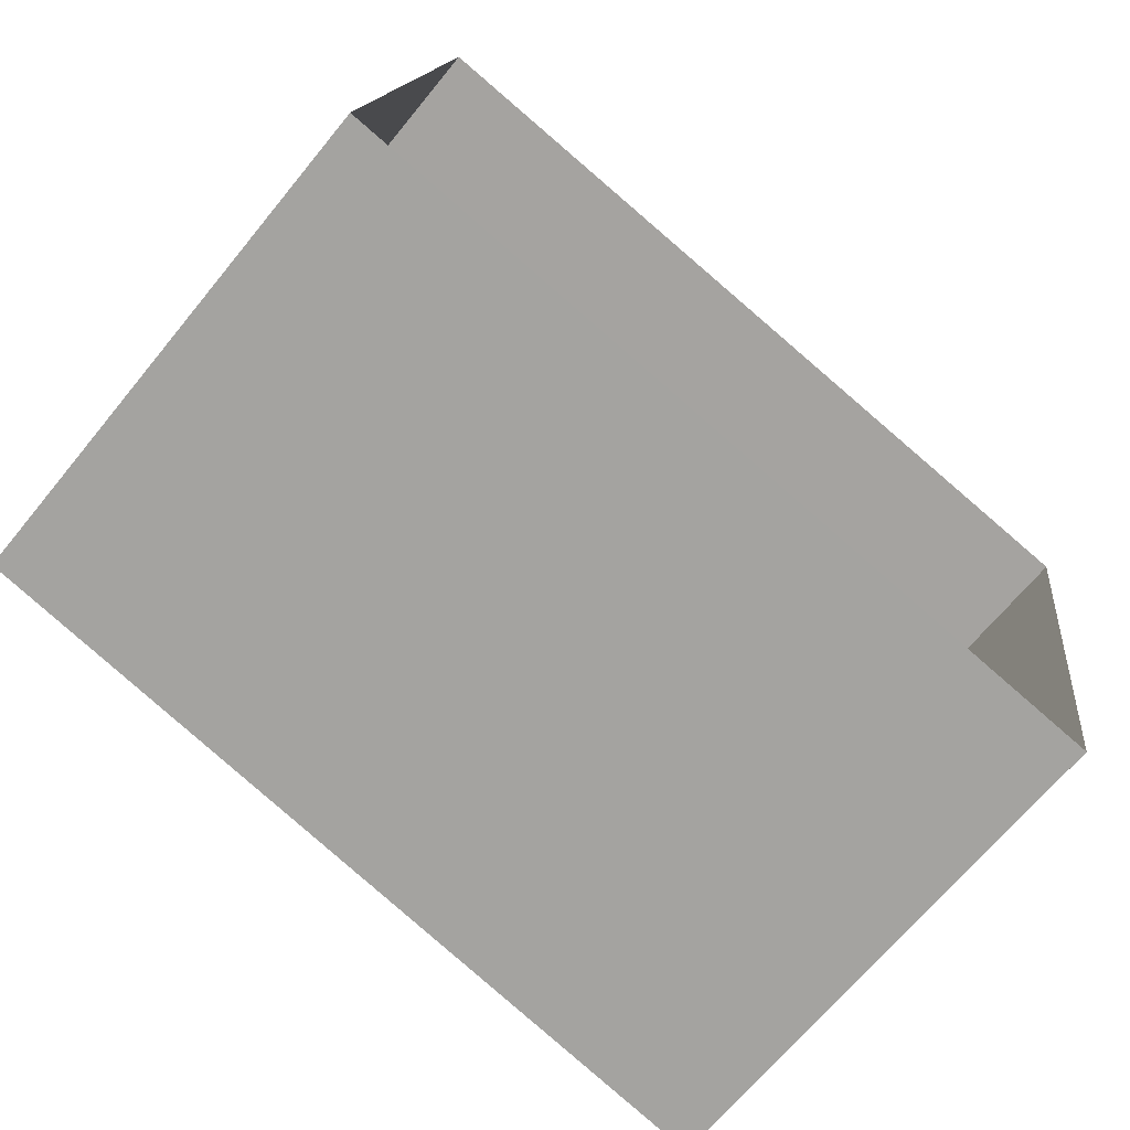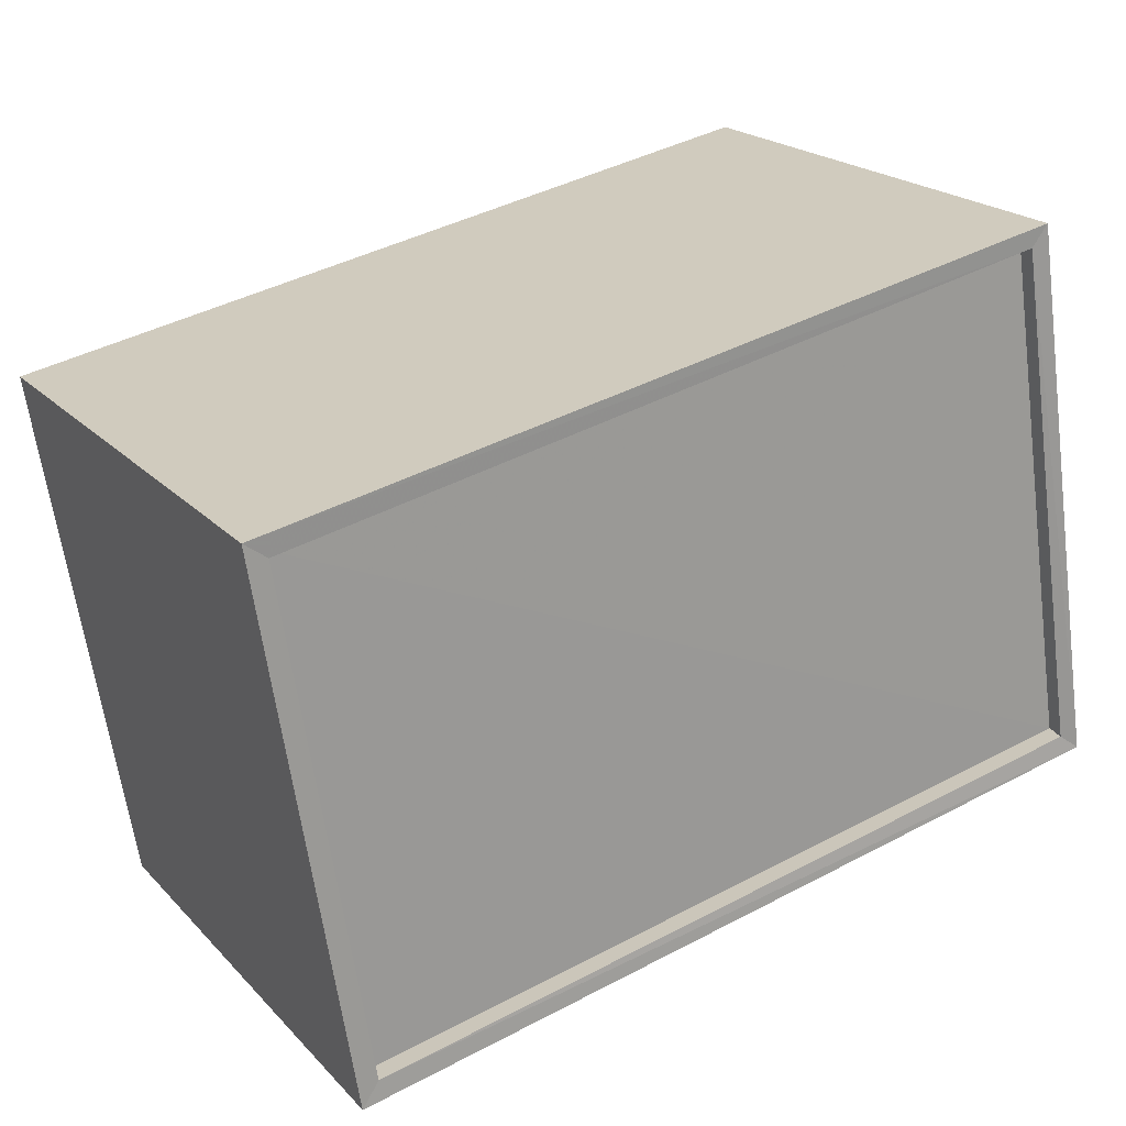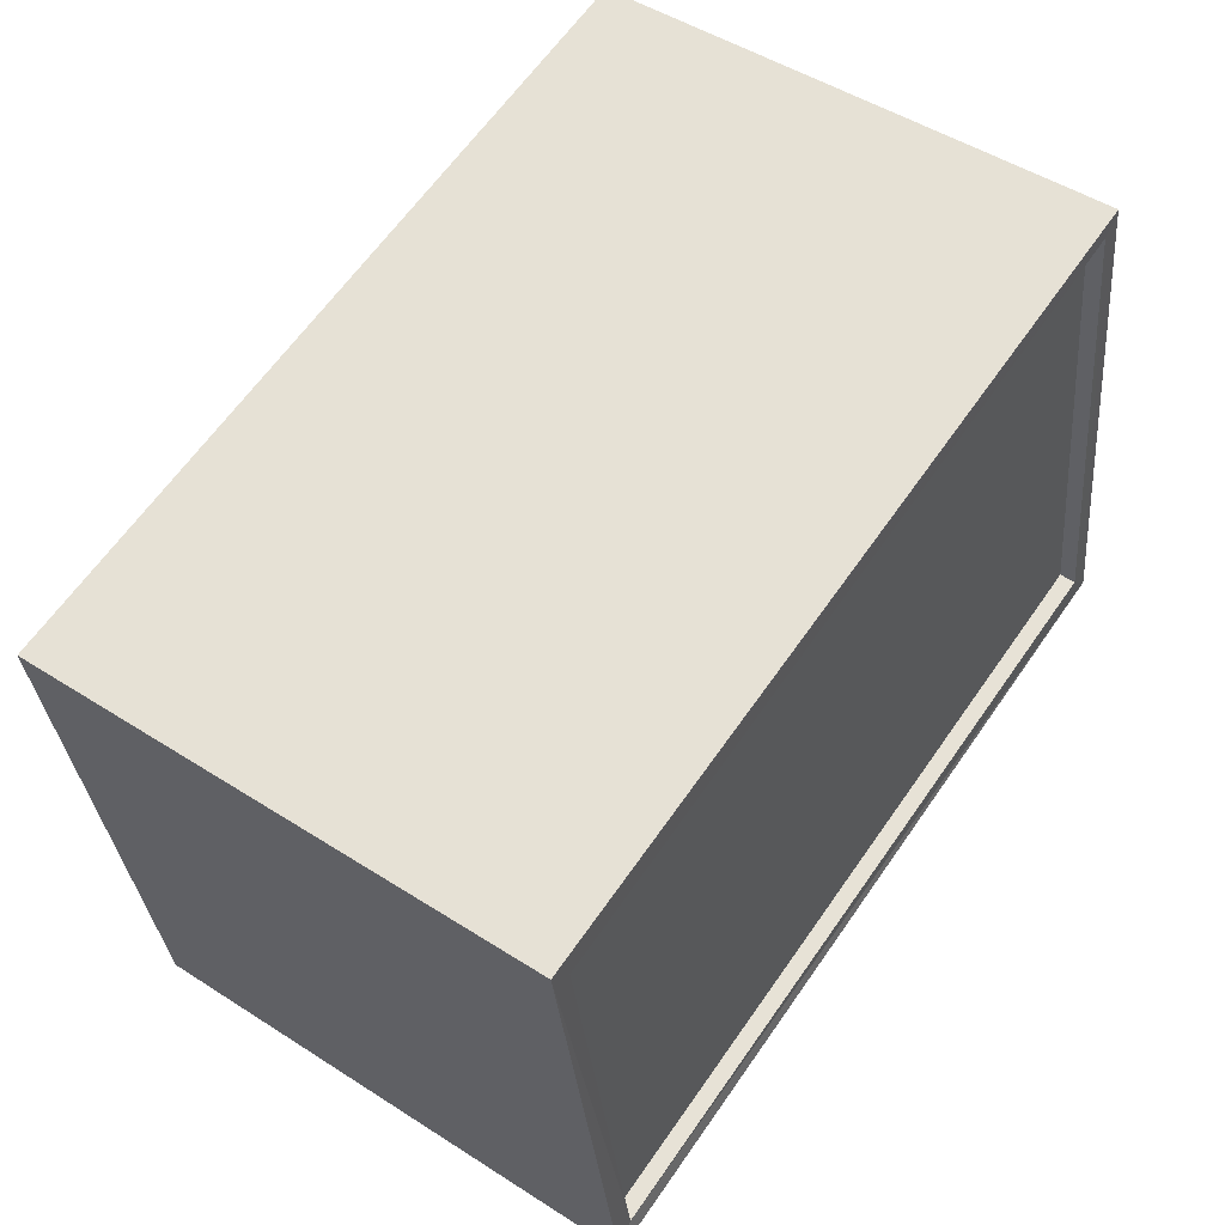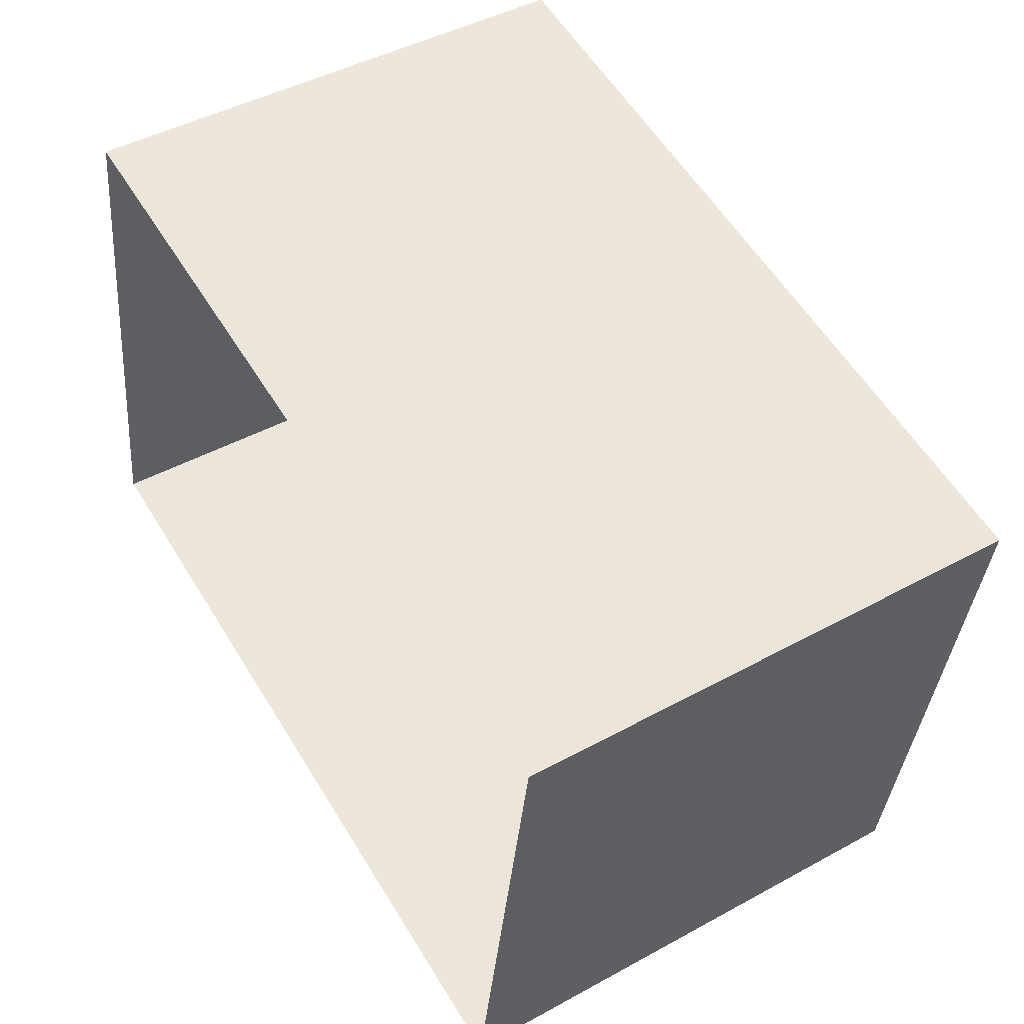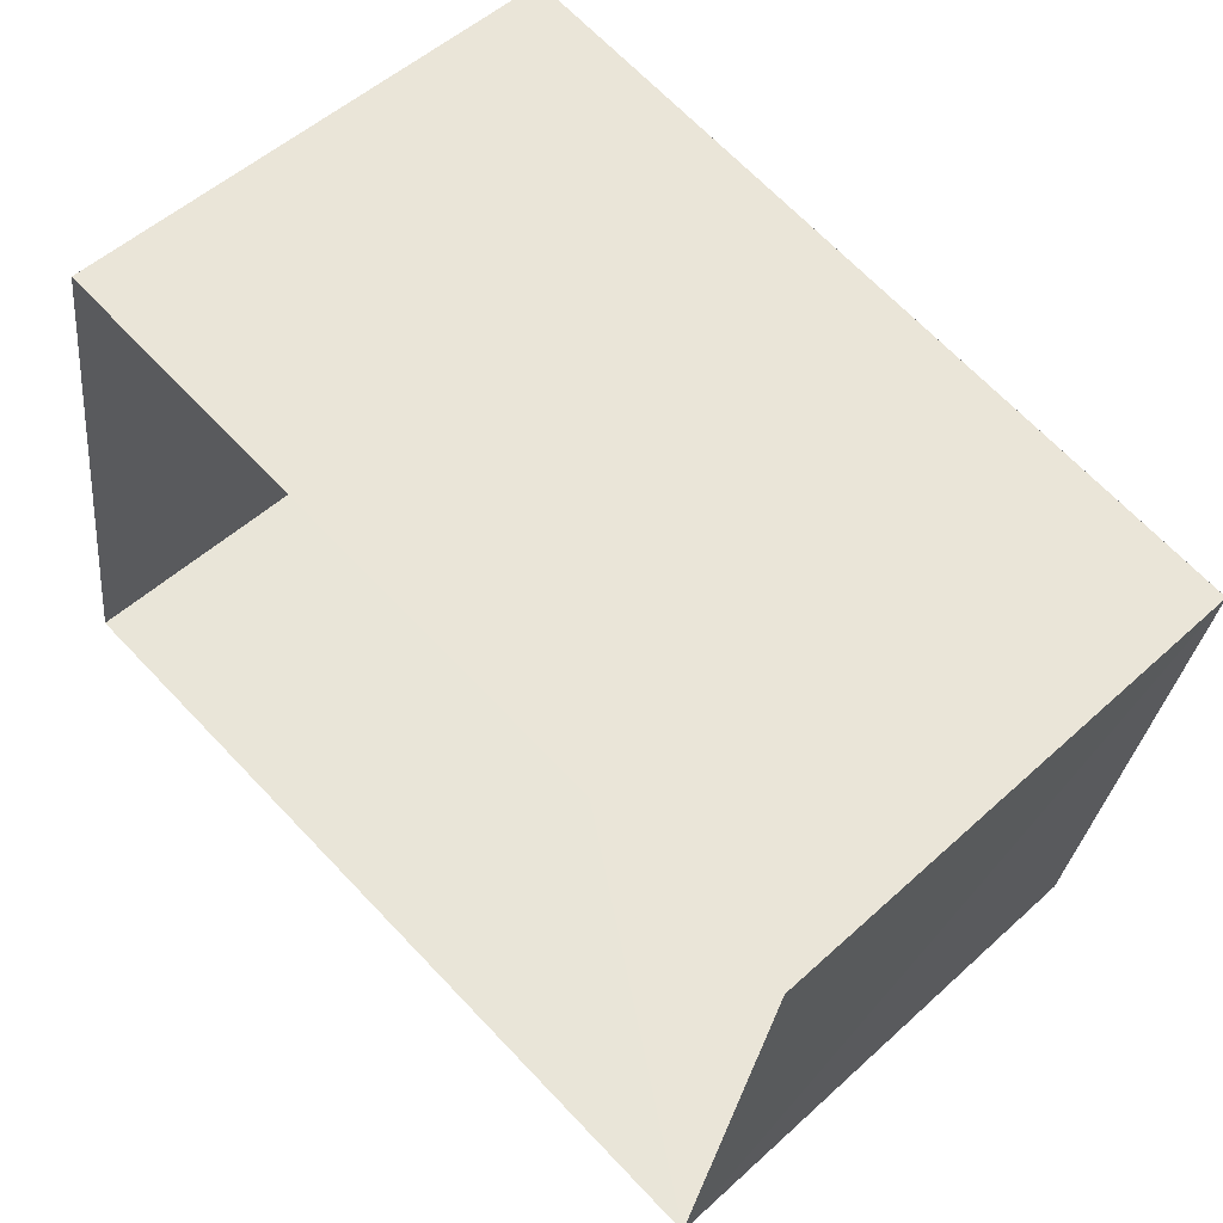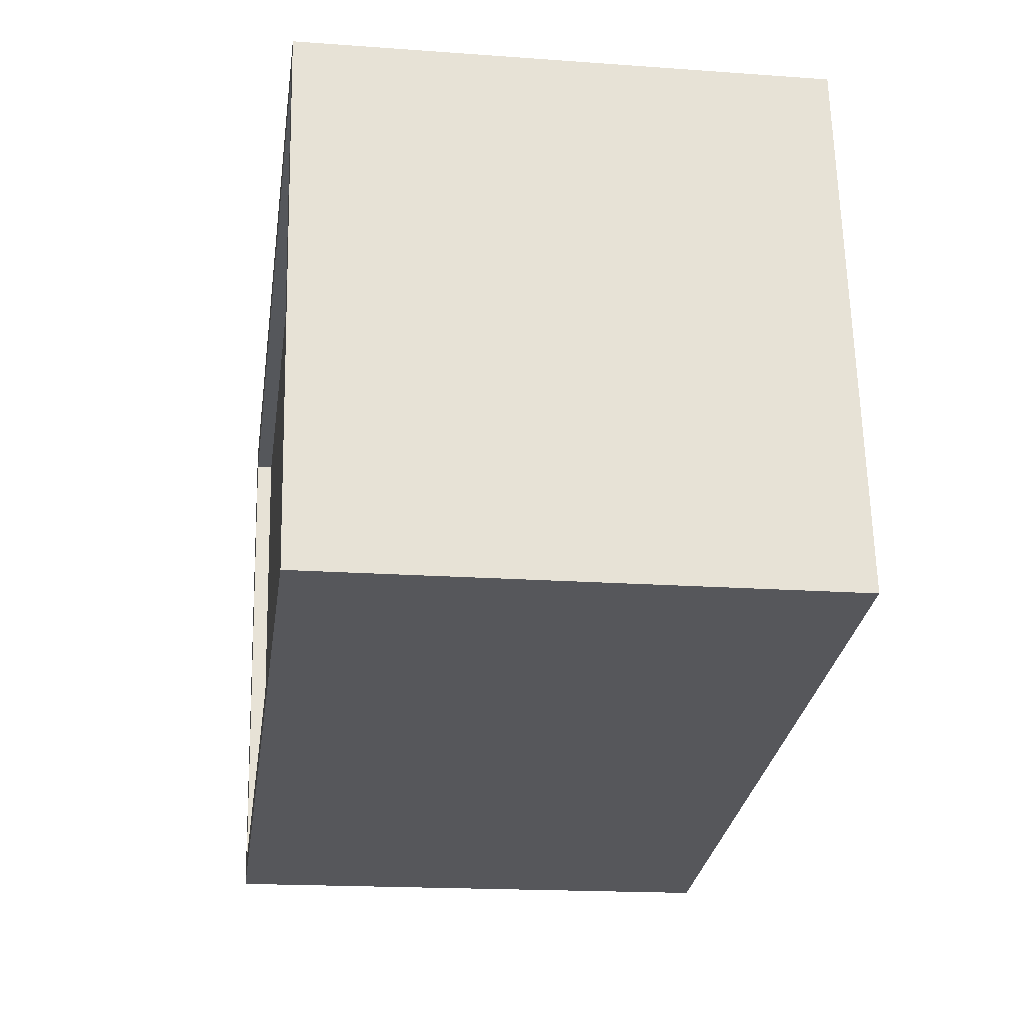
<metadata>
{"format":"obj","ext":"obj","renderer":"f3d","projection":"perspective","resolution":1024,"background":"white","views":[{"elev":-67.8,"azim":140.7,"up":"+Y"},{"elev":20.9,"azim":-30.4,"up":"+Y"},{"elev":49.2,"azim":-54.5,"up":"+Y"},{"elev":45.0,"azim":-122.1,"up":"+Y"},{"elev":52.4,"azim":-134.7,"up":"+Y"},{"elev":-16.4,"azim":81.8,"up":"+Y"}]}
</metadata>
<code>
v 1.242e+05 7.856e+05 17.34
v 1.242e+05 7.856e+05 17.34
v 1.242e+05 7.856e+05 17.34
v 1.242e+05 7.856e+05 17.34
v 1.242e+05 7.856e+05 25.01
v 1.242e+05 7.856e+05 25.01
v 1.242e+05 7.856e+05 25.01
v 1.242e+05 7.856e+05 25.01
v 1.242e+05 7.856e+05 25.26
v 1.242e+05 7.856e+05 25.26
v 1.242e+05 7.856e+05 25.26
v 1.242e+05 7.856e+05 25.26
v 1.242e+05 7.856e+05 25.26
v 1.242e+05 7.856e+05 25.26
v 1.242e+05 7.856e+05 25.26
v 1.242e+05 7.856e+05 25.26
f 1 2 3
f 4 1 3
f 5 6 7
f 8 5 7
f 9 10 11
f 12 13 14
f 12 11 10
f 9 11 15
f 16 12 14
f 11 12 16
f 14 13 9
f 15 14 9
f 16 8 7
f 16 14 8
f 11 7 6
f 11 16 7
f 11 6 5
f 15 11 5
f 15 5 8
f 14 15 8
f 10 4 3
f 12 10 3
f 10 1 4
f 10 9 1
f 9 2 1
f 9 13 2
f 12 3 2
f 13 12 2

</code>
